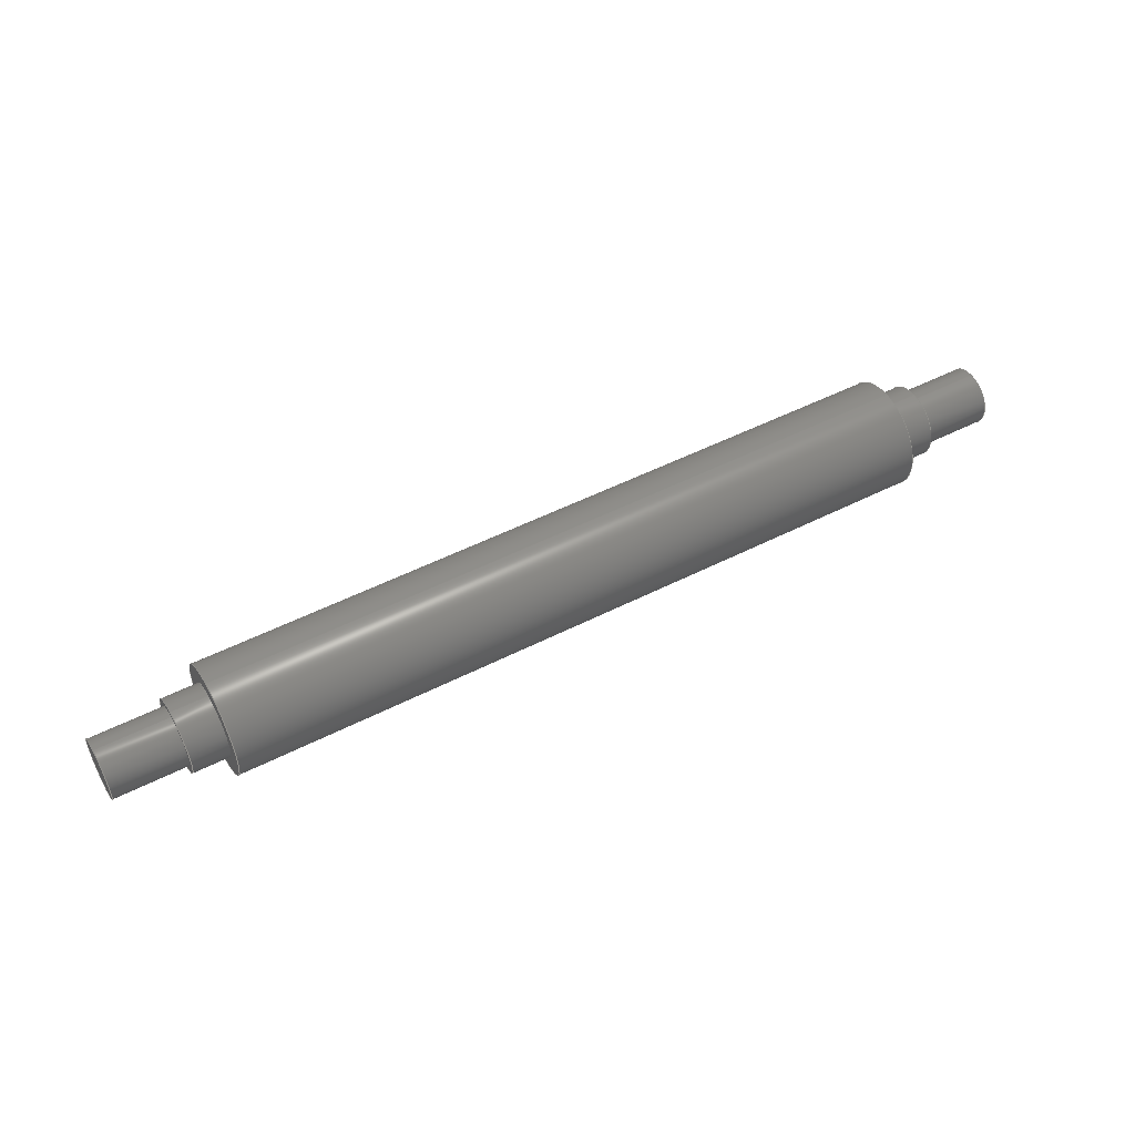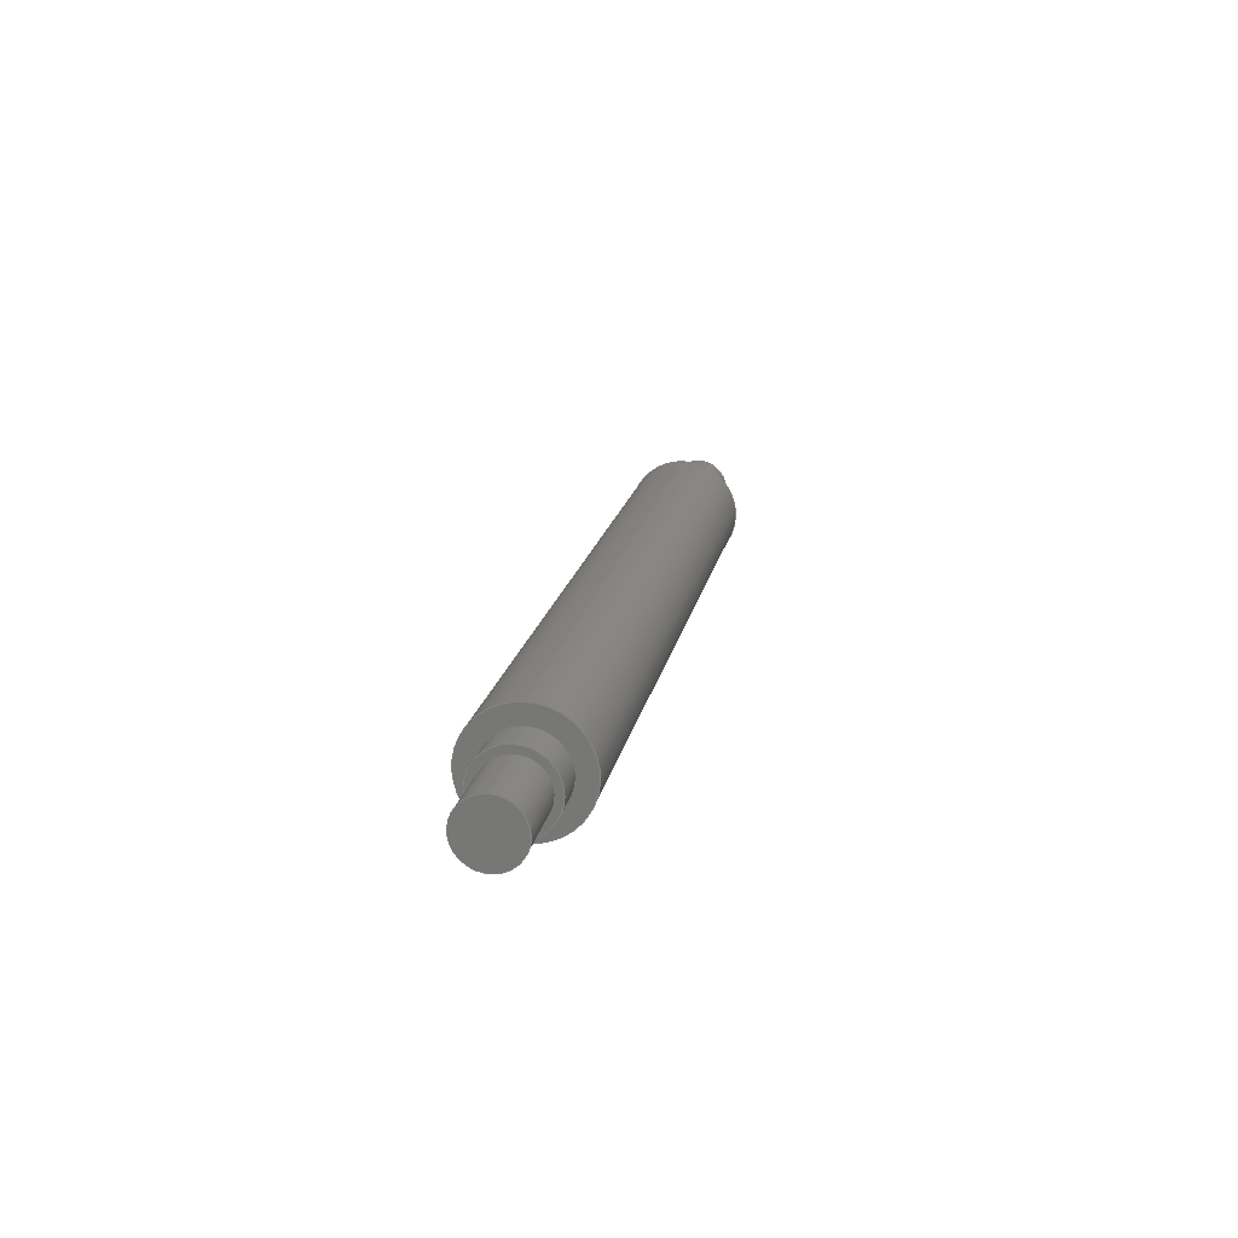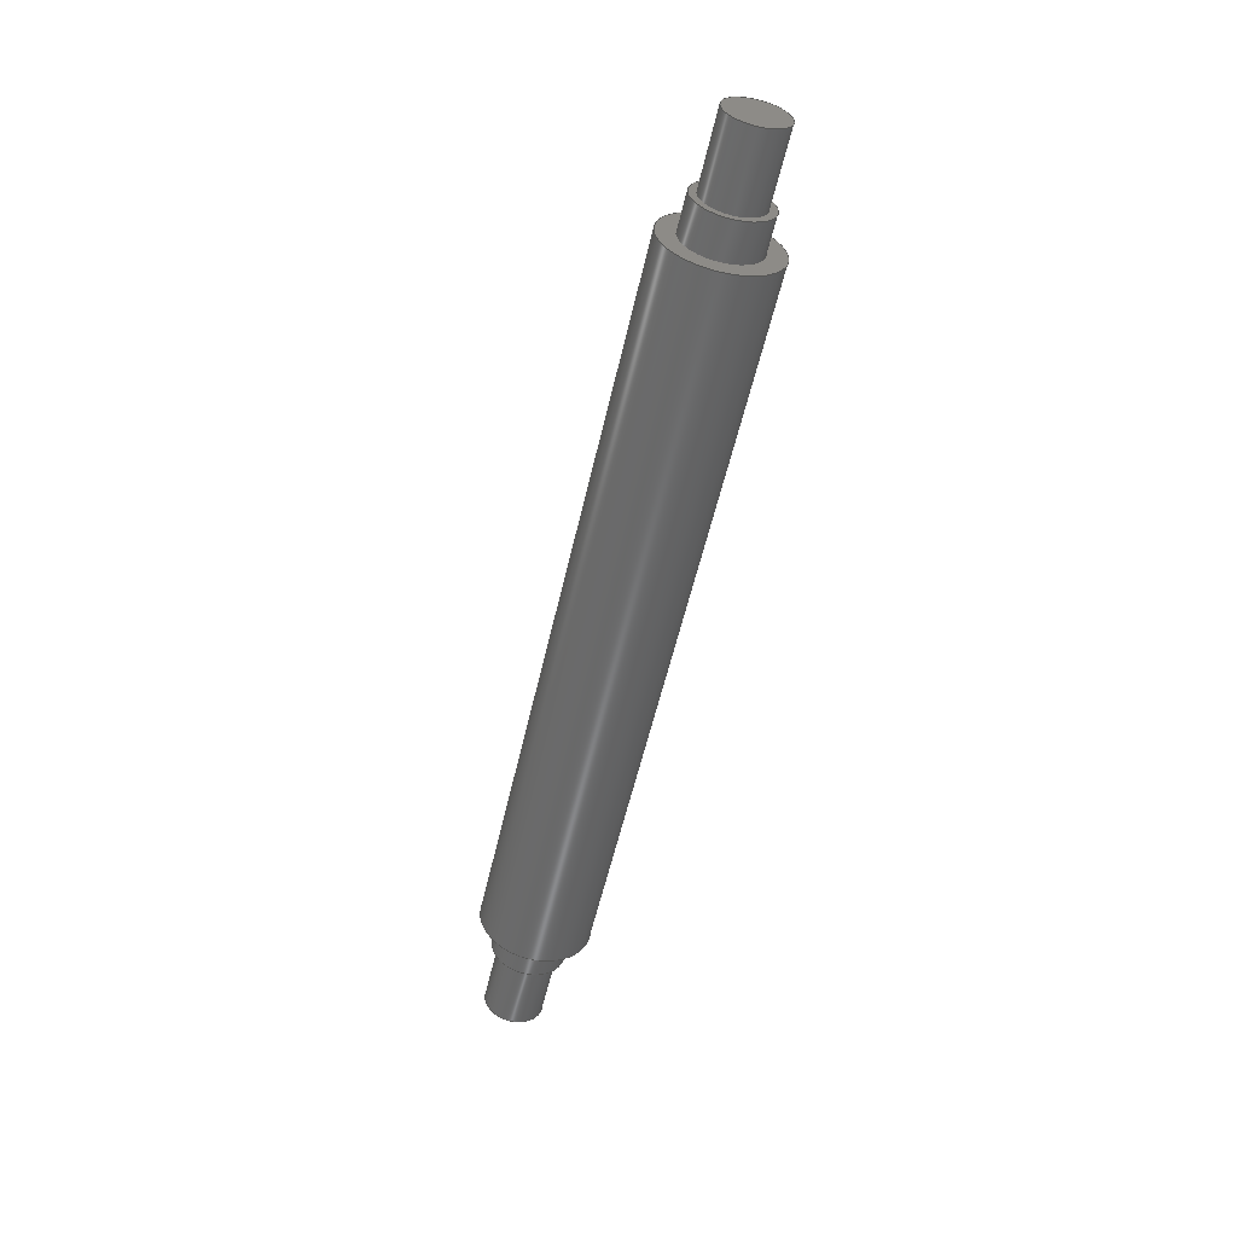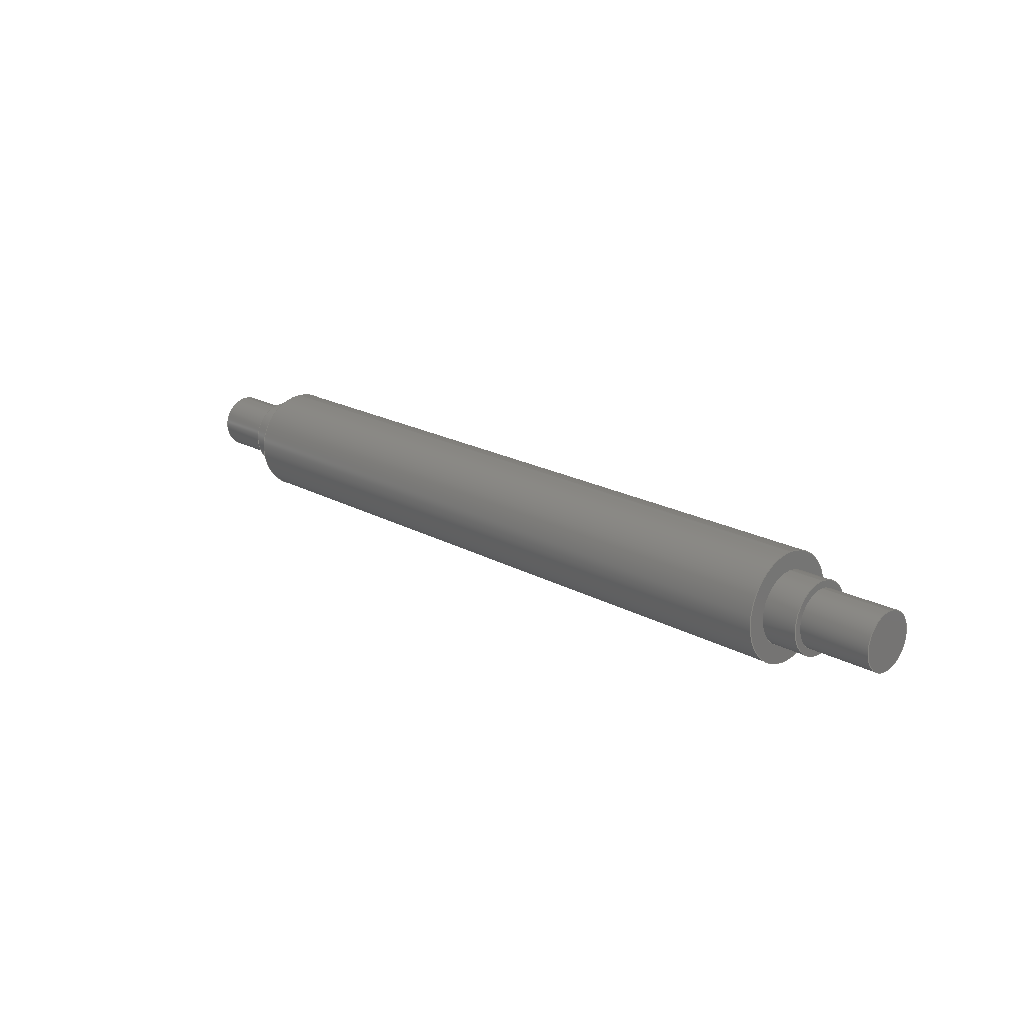
<metadata>
{"format":"step","ext":"step","renderer":"f3d","projection":"perspective","resolution":1024,"background":"white","views":[{"elev":50.4,"azim":-29.2,"up":"+Z"},{"elev":18.0,"azim":100.6,"up":"+Z"},{"elev":-56.0,"azim":77.2,"up":"+Y"},{"elev":19.6,"azim":-134.2,"up":"+Z"}]}
</metadata>
<code>
ISO-10303-21;
DATA;
#1=MECHANICAL_DESIGN_GEOMETRIC_PRESENTATION_REPRESENTATION('',(#4),#257);
#2=SHAPE_REPRESENTATION_RELATIONSHIP('SRR','None',#264,#3);
#3=ADVANCED_BREP_SHAPE_REPRESENTATION('',(#5),#256);
#4=STYLED_ITEM('',(#274),#5);
#5=MANIFOLD_SOLID_BREP('Body1',#133);
#6=LINE('',#226,#11);
#7=LINE('',#233,#12);
#8=LINE('',#240,#13);
#9=LINE('',#247,#14);
#10=LINE('',#252,#15);
#11=VECTOR('',#180,1.5);
#12=VECTOR('',#189,1);
#13=VECTOR('',#198,1);
#14=VECTOR('',#207,0.8);
#15=VECTOR('',#214,0.8);
#16=CYLINDRICAL_SURFACE('',#150,1.5);
#17=CYLINDRICAL_SURFACE('',#154,1);
#18=CYLINDRICAL_SURFACE('',#159,1);
#19=CYLINDRICAL_SURFACE('',#162,0.8);
#20=CYLINDRICAL_SURFACE('',#166,0.8);
#21=FACE_BOUND('',#37,.T.);
#22=FACE_BOUND('',#40,.T.);
#23=FACE_BOUND('',#43,.T.);
#24=FACE_BOUND('',#46,.T.);
#25=FACE_OUTER_BOUND('',#36,.T.);
#26=FACE_OUTER_BOUND('',#38,.T.);
#27=FACE_OUTER_BOUND('',#39,.T.);
#28=FACE_OUTER_BOUND('',#41,.T.);
#29=FACE_OUTER_BOUND('',#42,.T.);
#30=FACE_OUTER_BOUND('',#44,.T.);
#31=FACE_OUTER_BOUND('',#45,.T.);
#32=FACE_OUTER_BOUND('',#47,.T.);
#33=FACE_OUTER_BOUND('',#48,.T.);
#34=FACE_OUTER_BOUND('',#49,.T.);
#35=FACE_OUTER_BOUND('',#50,.T.);
#36=EDGE_LOOP('',(#86));
#37=EDGE_LOOP('',(#87));
#38=EDGE_LOOP('',(#88,#89,#90,#91));
#39=EDGE_LOOP('',(#92));
#40=EDGE_LOOP('',(#93));
#41=EDGE_LOOP('',(#94,#95,#96,#97));
#42=EDGE_LOOP('',(#98));
#43=EDGE_LOOP('',(#99));
#44=EDGE_LOOP('',(#100,#101,#102,#103));
#45=EDGE_LOOP('',(#104));
#46=EDGE_LOOP('',(#105));
#47=EDGE_LOOP('',(#106,#107,#108,#109));
#48=EDGE_LOOP('',(#110));
#49=EDGE_LOOP('',(#111,#112,#113,#114));
#50=EDGE_LOOP('',(#115));
#51=CIRCLE('',#148,1.5);
#52=CIRCLE('',#149,1);
#53=CIRCLE('',#151,1.5);
#54=CIRCLE('',#153,1);
#55=CIRCLE('',#155,1);
#56=CIRCLE('',#157,1);
#57=CIRCLE('',#158,0.8);
#58=CIRCLE('',#161,0.8);
#59=CIRCLE('',#163,0.8);
#60=CIRCLE('',#165,0.8);
#61=VERTEX_POINT('',#219);
#62=VERTEX_POINT('',#221);
#63=VERTEX_POINT('',#224);
#64=VERTEX_POINT('',#228);
#65=VERTEX_POINT('',#231);
#66=VERTEX_POINT('',#235);
#67=VERTEX_POINT('',#237);
#68=VERTEX_POINT('',#242);
#69=VERTEX_POINT('',#245);
#70=VERTEX_POINT('',#249);
#71=EDGE_CURVE('',#61,#61,#51,.T.);
#72=EDGE_CURVE('',#62,#62,#52,.T.);
#73=EDGE_CURVE('',#63,#63,#53,.T.);
#74=EDGE_CURVE('',#63,#61,#6,.T.);
#75=EDGE_CURVE('',#64,#64,#54,.T.);
#76=EDGE_CURVE('',#65,#65,#55,.T.);
#77=EDGE_CURVE('',#65,#64,#7,.T.);
#78=EDGE_CURVE('',#66,#66,#56,.T.);
#79=EDGE_CURVE('',#67,#67,#57,.T.);
#80=EDGE_CURVE('',#62,#66,#8,.T.);
#81=EDGE_CURVE('',#68,#68,#58,.T.);
#82=EDGE_CURVE('',#69,#69,#59,.T.);
#83=EDGE_CURVE('',#69,#68,#9,.T.);
#84=EDGE_CURVE('',#70,#70,#60,.T.);
#85=EDGE_CURVE('',#67,#70,#10,.T.);
#86=ORIENTED_EDGE('',*,*,#71,.T.);
#87=ORIENTED_EDGE('',*,*,#72,.F.);
#88=ORIENTED_EDGE('',*,*,#73,.F.);
#89=ORIENTED_EDGE('',*,*,#74,.T.);
#90=ORIENTED_EDGE('',*,*,#71,.F.);
#91=ORIENTED_EDGE('',*,*,#74,.F.);
#92=ORIENTED_EDGE('',*,*,#73,.T.);
#93=ORIENTED_EDGE('',*,*,#75,.F.);
#94=ORIENTED_EDGE('',*,*,#76,.F.);
#95=ORIENTED_EDGE('',*,*,#77,.T.);
#96=ORIENTED_EDGE('',*,*,#75,.T.);
#97=ORIENTED_EDGE('',*,*,#77,.F.);
#98=ORIENTED_EDGE('',*,*,#78,.T.);
#99=ORIENTED_EDGE('',*,*,#79,.F.);
#100=ORIENTED_EDGE('',*,*,#72,.T.);
#101=ORIENTED_EDGE('',*,*,#80,.T.);
#102=ORIENTED_EDGE('',*,*,#78,.F.);
#103=ORIENTED_EDGE('',*,*,#80,.F.);
#104=ORIENTED_EDGE('',*,*,#76,.T.);
#105=ORIENTED_EDGE('',*,*,#81,.F.);
#106=ORIENTED_EDGE('',*,*,#82,.F.);
#107=ORIENTED_EDGE('',*,*,#83,.T.);
#108=ORIENTED_EDGE('',*,*,#81,.T.);
#109=ORIENTED_EDGE('',*,*,#83,.F.);
#110=ORIENTED_EDGE('',*,*,#84,.T.);
#111=ORIENTED_EDGE('',*,*,#79,.T.);
#112=ORIENTED_EDGE('',*,*,#85,.T.);
#113=ORIENTED_EDGE('',*,*,#84,.F.);
#114=ORIENTED_EDGE('',*,*,#85,.F.);
#115=ORIENTED_EDGE('',*,*,#82,.T.);
#116=PLANE('',#147);
#117=PLANE('',#152);
#118=PLANE('',#156);
#119=PLANE('',#160);
#120=PLANE('',#164);
#121=PLANE('',#167);
#122=ADVANCED_FACE('',(#25,#21),#116,.F.);
#123=ADVANCED_FACE('',(#26),#16,.T.);
#124=ADVANCED_FACE('',(#27,#22),#117,.T.);
#125=ADVANCED_FACE('',(#28),#17,.T.);
#126=ADVANCED_FACE('',(#29,#23),#118,.F.);
#127=ADVANCED_FACE('',(#30),#18,.T.);
#128=ADVANCED_FACE('',(#31,#24),#119,.T.);
#129=ADVANCED_FACE('',(#32),#19,.T.);
#130=ADVANCED_FACE('',(#33),#120,.F.);
#131=ADVANCED_FACE('',(#34),#20,.T.);
#132=ADVANCED_FACE('',(#35),#121,.T.);
#133=CLOSED_SHELL('',(#122,#123,#124,#125,#126,#127,#128,#129,#130,#131,
#132));
#134=DERIVED_UNIT_ELEMENT(#136,1);
#135=DERIVED_UNIT_ELEMENT(#259,3);
#136=(
MASS_UNIT()
NAMED_UNIT(*)
SI_UNIT(.KILO.,.GRAM.)
);
#137=DERIVED_UNIT((#134,#135));
#138=MEASURE_REPRESENTATION_ITEM('density measure',
POSITIVE_RATIO_MEASURE(7850),#137);
#139=PROPERTY_DEFINITION_REPRESENTATION(#144,#141);
#140=PROPERTY_DEFINITION_REPRESENTATION(#145,#142);
#141=REPRESENTATION('material name',(#143),#256);
#142=REPRESENTATION('density',(#138),#256);
#143=DESCRIPTIVE_REPRESENTATION_ITEM('Steel','Steel');
#144=PROPERTY_DEFINITION('material property','material name',#266);
#145=PROPERTY_DEFINITION('material property','density of part',#266);
#146=AXIS2_PLACEMENT_3D('placement',#217,#168,#169);
#147=AXIS2_PLACEMENT_3D('',#218,#170,#171);
#148=AXIS2_PLACEMENT_3D('',#220,#172,#173);
#149=AXIS2_PLACEMENT_3D('',#222,#174,#175);
#150=AXIS2_PLACEMENT_3D('',#223,#176,#177);
#151=AXIS2_PLACEMENT_3D('',#225,#178,#179);
#152=AXIS2_PLACEMENT_3D('',#227,#181,#182);
#153=AXIS2_PLACEMENT_3D('',#229,#183,#184);
#154=AXIS2_PLACEMENT_3D('',#230,#185,#186);
#155=AXIS2_PLACEMENT_3D('',#232,#187,#188);
#156=AXIS2_PLACEMENT_3D('',#234,#190,#191);
#157=AXIS2_PLACEMENT_3D('',#236,#192,#193);
#158=AXIS2_PLACEMENT_3D('',#238,#194,#195);
#159=AXIS2_PLACEMENT_3D('',#239,#196,#197);
#160=AXIS2_PLACEMENT_3D('',#241,#199,#200);
#161=AXIS2_PLACEMENT_3D('',#243,#201,#202);
#162=AXIS2_PLACEMENT_3D('',#244,#203,#204);
#163=AXIS2_PLACEMENT_3D('',#246,#205,#206);
#164=AXIS2_PLACEMENT_3D('',#248,#208,#209);
#165=AXIS2_PLACEMENT_3D('',#250,#210,#211);
#166=AXIS2_PLACEMENT_3D('',#251,#212,#213);
#167=AXIS2_PLACEMENT_3D('',#253,#215,#216);
#168=DIRECTION('axis',(0,0,1));
#169=DIRECTION('refdir',(1,0,0));
#170=DIRECTION('center_axis',(1,0,0));
#171=DIRECTION('ref_axis',(0,0,-1));
#172=DIRECTION('center_axis',(-1,0,0));
#173=DIRECTION('ref_axis',(0,0,-1));
#174=DIRECTION('center_axis',(-1,0,0));
#175=DIRECTION('ref_axis',(0,0,-1));
#176=DIRECTION('center_axis',(1,0,0));
#177=DIRECTION('ref_axis',(0,0,-1));
#178=DIRECTION('center_axis',(1,0,0));
#179=DIRECTION('ref_axis',(0,0,-1));
#180=DIRECTION('',(-1,0,0));
#181=DIRECTION('center_axis',(1,0,0));
#182=DIRECTION('ref_axis',(0,0,-1));
#183=DIRECTION('center_axis',(1,0,0));
#184=DIRECTION('ref_axis',(0,0,-1));
#185=DIRECTION('center_axis',(1,0,0));
#186=DIRECTION('ref_axis',(0,0,-1));
#187=DIRECTION('center_axis',(1,0,0));
#188=DIRECTION('ref_axis',(0,0,-1));
#189=DIRECTION('',(-1,0,0));
#190=DIRECTION('center_axis',(1,0,0));
#191=DIRECTION('ref_axis',(0,0,-1));
#192=DIRECTION('center_axis',(-1,0,0));
#193=DIRECTION('ref_axis',(0,0,-1));
#194=DIRECTION('center_axis',(-1,0,0));
#195=DIRECTION('ref_axis',(0,0,-1));
#196=DIRECTION('center_axis',(1,0,0));
#197=DIRECTION('ref_axis',(0,0,-1));
#198=DIRECTION('',(-1,0,0));
#199=DIRECTION('center_axis',(1,0,0));
#200=DIRECTION('ref_axis',(0,0,-1));
#201=DIRECTION('center_axis',(1,0,0));
#202=DIRECTION('ref_axis',(0,0,-1));
#203=DIRECTION('center_axis',(1,0,0));
#204=DIRECTION('ref_axis',(0,0,-1));
#205=DIRECTION('center_axis',(1,0,0));
#206=DIRECTION('ref_axis',(0,0,-1));
#207=DIRECTION('',(-1,0,0));
#208=DIRECTION('center_axis',(1,0,0));
#209=DIRECTION('ref_axis',(0,0,-1));
#210=DIRECTION('center_axis',(-1,0,0));
#211=DIRECTION('ref_axis',(0,0,-1));
#212=DIRECTION('center_axis',(1,0,0));
#213=DIRECTION('ref_axis',(0,0,-1));
#214=DIRECTION('',(-1,0,0));
#215=DIRECTION('center_axis',(1,0,0));
#216=DIRECTION('ref_axis',(0,0,-1));
#217=CARTESIAN_POINT('',(0,0,0));
#218=CARTESIAN_POINT('Origin',(-10,-12.7,63.32));
#219=CARTESIAN_POINT('',(-10,-12.7,64.82));
#220=CARTESIAN_POINT('Origin',(-10,-12.7,63.32));
#221=CARTESIAN_POINT('',(-10,-12.7,64.32));
#222=CARTESIAN_POINT('Origin',(-10,-12.7,63.32));
#223=CARTESIAN_POINT('Origin',(0,-12.7,63.32));
#224=CARTESIAN_POINT('',(10,-12.7,64.82));
#225=CARTESIAN_POINT('Origin',(10,-12.7,63.32));
#226=CARTESIAN_POINT('',(0,-12.7,64.82));
#227=CARTESIAN_POINT('Origin',(10,-12.7,63.32));
#228=CARTESIAN_POINT('',(10,-12.7,64.32));
#229=CARTESIAN_POINT('Origin',(10,-12.7,63.32));
#230=CARTESIAN_POINT('Origin',(0,-12.7,63.32));
#231=CARTESIAN_POINT('',(11,-12.7,64.32));
#232=CARTESIAN_POINT('Origin',(11,-12.7,63.32));
#233=CARTESIAN_POINT('',(0,-12.7,64.32));
#234=CARTESIAN_POINT('Origin',(-11,-12.7,63.32));
#235=CARTESIAN_POINT('',(-11,-12.7,64.32));
#236=CARTESIAN_POINT('Origin',(-11,-12.7,63.32));
#237=CARTESIAN_POINT('',(-11,-12.7,64.12));
#238=CARTESIAN_POINT('Origin',(-11,-12.7,63.32));
#239=CARTESIAN_POINT('Origin',(0,-12.7,63.32));
#240=CARTESIAN_POINT('',(0,-12.7,64.32));
#241=CARTESIAN_POINT('Origin',(11,-12.7,63.32));
#242=CARTESIAN_POINT('',(11,-12.7,64.12));
#243=CARTESIAN_POINT('Origin',(11,-12.7,63.32));
#244=CARTESIAN_POINT('Origin',(0,-12.7,63.32));
#245=CARTESIAN_POINT('',(13,-12.7,64.12));
#246=CARTESIAN_POINT('Origin',(13,-12.7,63.32));
#247=CARTESIAN_POINT('',(0,-12.7,64.12));
#248=CARTESIAN_POINT('Origin',(-13,-12.7,63.32));
#249=CARTESIAN_POINT('',(-13,-12.7,64.12));
#250=CARTESIAN_POINT('Origin',(-13,-12.7,63.32));
#251=CARTESIAN_POINT('Origin',(0,-12.7,63.32));
#252=CARTESIAN_POINT('',(0,-12.7,64.12));
#253=CARTESIAN_POINT('Origin',(13,-12.7,63.32));
#254=UNCERTAINTY_MEASURE_WITH_UNIT(LENGTH_MEASURE(0.001),#258,
'DISTANCE_ACCURACY_VALUE',
'Maximum model space distance between geometric entities at asserted c
onnectivities');
#255=UNCERTAINTY_MEASURE_WITH_UNIT(LENGTH_MEASURE(0.001),#258,
'DISTANCE_ACCURACY_VALUE',
'Maximum model space distance between geometric entities at asserted c
onnectivities');
#256=(
GEOMETRIC_REPRESENTATION_CONTEXT(3)
GLOBAL_UNCERTAINTY_ASSIGNED_CONTEXT((#254))
GLOBAL_UNIT_ASSIGNED_CONTEXT((#258,#260,#261))
REPRESENTATION_CONTEXT('','3D')
);
#257=(
GEOMETRIC_REPRESENTATION_CONTEXT(3)
GLOBAL_UNCERTAINTY_ASSIGNED_CONTEXT((#255))
GLOBAL_UNIT_ASSIGNED_CONTEXT((#258,#260,#261))
REPRESENTATION_CONTEXT('','3D')
);
#258=(
LENGTH_UNIT()
NAMED_UNIT(*)
SI_UNIT(.CENTI.,.METRE.)
);
#259=(
LENGTH_UNIT()
NAMED_UNIT(*)
SI_UNIT($,.METRE.)
);
#260=(
NAMED_UNIT(*)
PLANE_ANGLE_UNIT()
SI_UNIT($,.RADIAN.)
);
#261=(
NAMED_UNIT(*)
SI_UNIT($,.STERADIAN.)
SOLID_ANGLE_UNIT()
);
#262=SHAPE_DEFINITION_REPRESENTATION(#263,#264);
#263=PRODUCT_DEFINITION_SHAPE('',$,#266);
#264=SHAPE_REPRESENTATION('',(#146),#256);
#265=PRODUCT_DEFINITION_CONTEXT('part definition',#270,'design');
#266=PRODUCT_DEFINITION('\X2\50B352D58EF8\X0\','\X2\50B352D58EF8\X0\',#267,
#265);
#267=PRODUCT_DEFINITION_FORMATION('',$,#272);
#268=PRODUCT_RELATED_PRODUCT_CATEGORY('\X2\50B352D58EF8\X0\',
'\X2\50B352D58EF8\X0\',(#272));
#269=APPLICATION_PROTOCOL_DEFINITION('international standard',
'automotive_design',2009,#270);
#270=APPLICATION_CONTEXT(
'Core Data for Automotive Mechanical Design Process');
#271=PRODUCT_CONTEXT('part definition',#270,'mechanical');
#272=PRODUCT('\X2\50B352D58EF8\X0\','\X2\50B352D58EF8\X0\',$,(#271));
#273=PRESENTATION_STYLE_ASSIGNMENT((#275));
#274=PRESENTATION_STYLE_ASSIGNMENT((#276));
#275=SURFACE_STYLE_USAGE(.BOTH.,#277);
#276=SURFACE_STYLE_USAGE(.BOTH.,#278);
#277=SURFACE_SIDE_STYLE('',(#279));
#278=SURFACE_SIDE_STYLE('',(#280));
#279=SURFACE_STYLE_FILL_AREA(#281);
#280=SURFACE_STYLE_FILL_AREA(#282);
#281=FILL_AREA_STYLE('Steel - Satin',(#283));
#282=FILL_AREA_STYLE('Aluminum - Anodized Glossy (Blue)',(#284));
#283=FILL_AREA_STYLE_COLOUR('Steel - Satin',#285);
#284=FILL_AREA_STYLE_COLOUR('Aluminum - Anodized Glossy (Blue)',#286);
#285=COLOUR_RGB('Steel - Satin',0.6275,0.6275,0.6275);
#286=COLOUR_RGB('Aluminum - Anodized Glossy (Blue)',0.349,0.5843,
0.8549);
ENDSEC;
END-ISO-10303-21;

</code>
